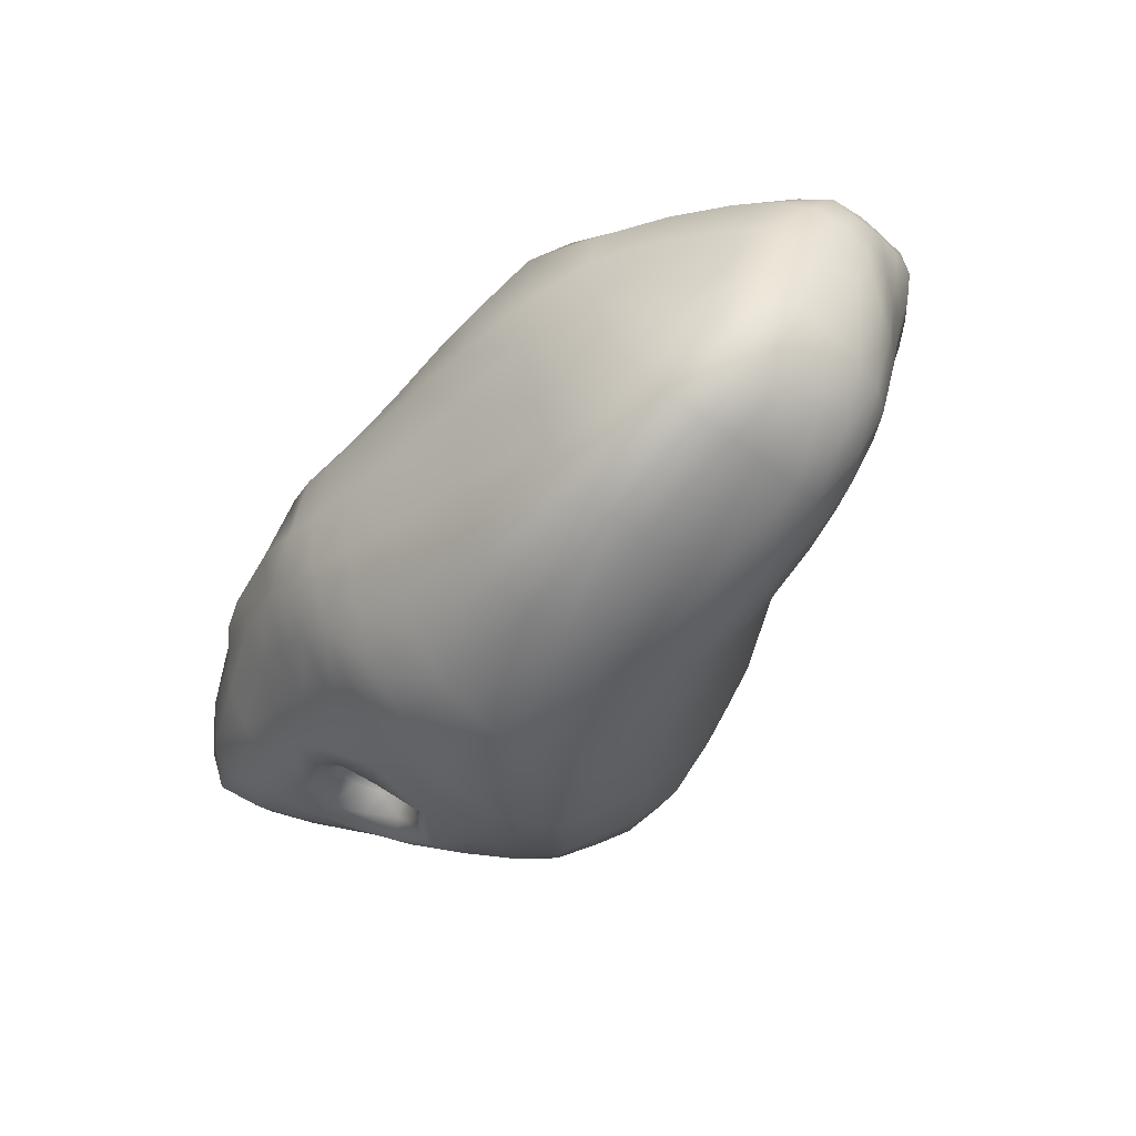
<metadata>
{"format":"obj","ext":"obj","renderer":"f3d","projection":"perspective","resolution":1024,"background":"white","views":[{"elev":-44.2,"azim":-135.5,"up":"+Y"}]}
</metadata>
<code>
v  0.01024 -0.01857 -0.001757
v  0.009251 -0.0173 -0.0105
v  0.01182 -0.01675 -0.007164
v  0.01093 -0.01637 -0.00199
v  0.01498 -0.01607 0.001559
v  0.01509 -0.01674 0.003963
v  0.01444 -0.01597 0.007898
v  0.009515 -0.0187 0.004587
v  0.004562 -0.02144 0.001419
v  0.004707 -0.02129 -0.005409
v  0.01627 -0.009295 -0.001633
v  0.01411 -0.01021 -0.001184
v  0.01353 -0.009443 -0.004192
v  0.01678 -0.008977 -0.003851
v  0.01852 -0.0104 -0.0009485
v  0.016 -0.01167 0.0003707
v  0.01951 -0.01032 -0.003868
v  0.01136 0.009632 -0.01819
v  0.01058 0.009615 -0.0199
v  0.01178 0.01271 -0.01815
v  0.01252 0.01157 -0.01691
v  0.01239 0.007438 -0.0174
v  0.01136 0.006031 -0.02075
v  0.01412 0.01006 -0.01546
v  -0.02262 0.01716 -0.02173
v  -0.02405 0.01779 -0.02018
v  -0.02212 0.01988 -0.02119
v  -0.02071 0.01841 -0.02319
v  -0.02137 0.01642 -0.02447
v  -0.02375 0.01548 -0.02225
v  -0.02543 0.01604 -0.02045
v  0.005657 0.001491 -0.02612
v  0.00445 0.009033 -0.02533
v  0.007863 0.009444 -0.02437
v  0.01065 0.002664 -0.02528
v  0.009746 0.009527 -0.02185
v  0.01094 0.004883 -0.02364
v  0.01063 -0.003298 -0.02426
v  0.006047 -0.004743 -0.02548
v  0.01575 0.003999 -0.02191
v  0.01698 0.001454 -0.02358
v  0.01693 -0.002043 -0.02193
v  -0.009358 0.006134 0.02332
v  -0.008236 0.003872 0.02369
v  -0.007809 0.004599 0.0252
v  -0.007559 0.009681 0.0254
v  -0.00975 0.002452 0.02153
v  -0.01257 0.004143 0.02139
v  -0.01203 0.009504 0.02369
v  -0.003643 0.004243 0.02671
v  -0.00207 0.01033 0.02659
v  -0.005816 0.0006724 0.02547
v  -0.02555 0.0185 -0.01993
v  -0.02713 0.01682 -0.02051
v  -0.02483 0.02059 -0.02025
v  -0.02784 0.01945 -0.02103
v  0.01694 -0.009501 -0.005802
v  0.0189 -0.01075 -0.006663
v  0.01474 -0.009862 -0.006752
v  0.01633 -0.0113 -0.008904
v  0.00769 0.01702 -0.02048
v  0.0001376 0.01511 -0.02258
v  -0.0008617 0.02092 -0.01937
v  0.007005 0.02325 -0.01676
v  0.01568 0.02208 -0.01617
v  0.01579 0.02017 -0.01774
v  0.01034 0.0151 -0.02016
v  0.01424 0.02512 -0.01287
v  0.0002277 0.008294 -0.02586
v  -0.02754 0.01562 -0.02498
v  -0.02901 0.01747 -0.02316
v  -0.02674 0.0151 -0.02269
v  -0.02403 0.01512 -0.02555
v  -0.02917 0.01517 -0.02644
v  -0.03176 0.01909 -0.0228
v  -0.0217 0.01273 -0.02695
v  0.01332 -0.0128 -0.008301
v  0.01288 -0.01129 -0.006942
v  0.0118 -0.01181 -0.004808
v  0.01141 -0.01467 -0.005478
v  0.01816 0.005531 -0.01901
v  0.01509 0.004694 -0.01955
v  0.01555 0.006055 -0.01679
v  0.01909 0.007079 -0.01724
v  0.01999 0.005431 -0.02033
v  0.02293 0.008153 -0.01833
v  0.01622 0.008265 -0.01503
v  0.01705 0.01232 -0.01535
v  0.01887 0.009727 -0.01558
v  -0.05716 0.009917 -0.007944
v  -0.05721 0.006977 -0.0092
v  -0.05662 0.007303 -0.0058
v  -0.05662 0.01036 -0.005466
v  -0.0569 0.01212 -0.009413
v  -0.05675 0.008846 -0.01214
v  -0.05669 0.01314 -0.006106
v  0.01502 0.01462 -0.01675
v  0.01879 0.01389 -0.01612
v  0.01465 0.01314 -0.01616
v  -0.008822 -0.00111 0.02336
v  -0.01249 -0.002017 0.02139
v  -0.01565 0.01411 -0.02553
v  -0.01313 0.007736 -0.02681
v  -0.0209 0.007438 -0.02724
v  -0.01536 0.01838 -0.02282
v  0.01387 -0.01321 0.0001492
v  0.0142 -0.01542 0.0007369
v  0.01146 -0.01467 -0.001887
v  0.01212 -0.01227 -0.001703
v  0.01765 -0.01316 0.001041
v  0.00401 -0.0196 -0.01255
v  0.013 -0.01484 -0.01367
v  0.01417 -0.01456 -0.009872
v  0.002851 -0.01673 -0.01897
v  0.006604 -0.01501 -0.01775
v  -0.03584 0.01498 -0.02404
v  -0.03559 0.01951 -0.02048
v  -0.02888 0.008469 -0.02675
v  -0.03634 0.009701 -0.02517
v  -0.02701 0.02617 -0.0125
v  -0.01904 0.03 -0.007365
v  -0.0162 0.02701 -0.01185
v  -0.02326 0.02361 -0.01692
v  -0.02975 0.02201 -0.01974
v  -0.01185 0.023 -0.01699
v  -0.01815 0.02134 -0.01957
v  -0.03284 0.02366 -0.01662
v  -0.05306 0.01935 -0.001553
v  -0.05551 0.0161 -0.0007055
v  -0.05388 0.017 0.002227
v  -0.05275 0.01935 0.0008217
v  -0.04948 0.02197 0.001569
v  -0.04894 0.02262 -0.001605
v  -0.04939 0.01992 0.003649
v  0.02425 -0.009125 -0.01222
v  0.03088 -0.006896 -0.01085
v  0.02901 -0.008754 -0.007023
v  0.02278 -0.01132 -0.008271
v  0.02686 -0.01002 -0.003152
v  0.02313 -0.01171 -0.004103
v  0.01797 -0.01233 -0.01024
v  0.01825 -0.01138 -0.01366
v  0.03063 0.008111 -0.01351
v  0.02887 0.004306 -0.01608
v  0.02629 0.00678 -0.01739
v  0.02567 0.01186 -0.01567
v  0.02649 0.01631 -0.0123
v  0.03158 0.01181 -0.009857
v  0.0221 0.01129 -0.01686
v  -0.04152 -0.0123 0.0002348
v  -0.04294 -0.009228 0.001434
v  -0.04688 -0.01033 -0.001153
v  -0.04418 -0.01389 -0.002071
v  -0.03665 -0.01363 0.001128
v  -0.03748 -0.008877 0.004095
v  -0.03671 -0.01752 -0.001796
v  0.007861 0.03291 0.009859
v  0.01059 0.03148 0.007943
v  0.007333 0.03296 0.005458
v  0.005052 0.03442 0.008775
v  0.007663 0.03238 0.01269
v  0.01171 0.0298 0.0116
v  0.00366 0.03461 0.01252
v  -0.04348 -0.002679 -0.02491
v  -0.03899 -0.004488 -0.02641
v  -0.04118 -0.009272 -0.02569
v  -0.04609 -0.005137 -0.02402
v  -0.04921 -0.0001294 -0.02187
v  -0.04453 0.001796 -0.02368
v  -0.03764 0.002354 -0.02606
v  -0.03052 0.02816 -0.007503
v  -0.03899 0.02498 -0.01206
v  -0.04154 0.01953 -0.01742
v  -0.04077 0.02586 -0.005071
v  -0.03255 0.02888 -0.001663
v  -0.04287 0.02563 -0.0007142
v  -0.03355 0.02935 0.002285
v  -0.02348 0.03231 0.005315
v  -0.02274 0.03284 0.001383
v  -0.02119 0.03202 -0.00296
v  -0.0133 0.03534 0.00499
v  -0.01193 0.03543 0.0008105
v  -0.01008 0.0335 -0.003336
v  -0.004094 0.03544 0.004811
v  -0.00219 0.03423 0.0005127
v  0.001235 0.03144 -0.004937
v  -0.007175 0.02984 -0.007973
v  0.005553 0.02709 -0.01191
v  -0.003458 0.02548 -0.01479
v  -0.008723 0.0193 -0.02109
v  -0.006943 0.01404 -0.0241
v  -0.005443 0.007716 -0.0262
v  0.001325 0.0005931 -0.02642
v  -0.004367 -8.535e-05 -0.02684
v  -0.01135 -0.0001107 -0.0268
v  -0.0202 0.0006069 -0.02687
v  -0.003663 -0.007175 -0.0257
v  -0.01055 -0.008246 -0.02577
v  -0.02014 -0.008873 -0.02564
v  -0.03046 -0.006742 -0.0264
v  -0.02918 0.001248 -0.02721
v  -0.009814 -0.01403 -0.02402
v  -0.02036 -0.01433 -0.02476
v  -0.03159 -0.0124 -0.02585
v  -0.02072 -0.01819 -0.02361
v  -0.03252 -0.01596 -0.02486
v  -0.04288 -0.01212 -0.02467
v  -0.0493 -0.008158 -0.02257
v  -0.0334 -0.01861 -0.02329
v  -0.04429 -0.01423 -0.02309
v  -0.05092 -0.009985 -0.02098
v  -0.05358 -0.003502 -0.01885
v  -0.05136 -0.001459 -0.02085
v  -0.04519 -0.0156 -0.02051
v  -0.05168 -0.01133 -0.01846
v  -0.05449 -0.004921 -0.01632
v  -0.05593 0.002815 -0.01412
v  -0.05461 0.004345 -0.01684
v  -0.05184 -0.01211 -0.01531
v  -0.05489 -0.006092 -0.01311
v  -0.05666 0.001546 -0.01093
v  -0.05496 -0.006884 -0.009629
v  -0.05664 0.000805 -0.007499
v  -0.05419 -0.007123 -0.006095
v  -0.05519 0.0005199 -0.004387
v  -0.05514 0.007611 -0.002821
v  -0.05327 0.0003097 -0.00153
v  -0.05376 0.007869 0.0002188
v  -0.05463 0.0112 0.0006916
v  -0.05567 0.01086 -0.002309
v  -0.05549 0.01385 0.0003455
v  -0.05627 0.0135 -0.002849
v  -0.05547 0.01646 -0.003734
v  -0.05553 0.01621 -0.006876
v  -0.05286 0.01951 -0.00468
v  -0.05288 0.01891 -0.008178
v  -0.05264 0.01607 -0.01294
v  -0.05573 0.01439 -0.01152
v  -0.05286 0.0117 -0.01677
v  -0.05549 0.01026 -0.01474
v  -0.0525 0.005857 -0.01896
v  -0.04886 0.01315 -0.01866
v  -0.04877 0.006946 -0.02106
v  -0.04291 0.01458 -0.02106
v  -0.04337 0.008386 -0.02314
v  -0.04814 0.01795 -0.01457
v  -0.04791 0.02164 -0.01011
v  -0.04797 0.02263 -0.005362
v  -0.05229 0.01204 0.003369
v  -0.05324 0.01466 0.003002
v  -0.04813 0.0139 0.005173
v  -0.04913 0.01723 0.00446
v  -0.04225 0.01629 0.006891
v  -0.04298 0.02016 0.005926
v  -0.0438 0.02335 0.004924
v  -0.03384 0.02248 0.009728
v  -0.03409 0.02612 0.008142
v  -0.03397 0.02867 0.005774
v  -0.04396 0.02546 0.00264
v  -0.0247 0.02784 0.01201
v  -0.02425 0.03069 0.009074
v  -0.0158 0.02879 0.01566
v  -0.01514 0.03194 0.0128
v  -0.01424 0.03376 0.008946
v  -0.007397 0.03202 0.0162
v  -0.006365 0.03411 0.01252
v  -0.005389 0.03571 0.00874
v  -0.001397 0.03395 0.01469
v  -0.0002733 0.03568 0.01106
v  0.001163 0.03572 0.00708
v  0.003171 0.03408 0.003156
v  0.0114 0.03118 0.001231
v  0.00704 0.03192 -0.001871
v  0.0173 0.02825 -0.004558
v  0.01279 0.028 -0.008089
v  0.02067 0.02499 -0.009259
v  0.02422 0.02174 -0.005491
v  0.02612 0.01878 -0.009255
v  0.02145 0.02203 -0.01248
v  0.02046 0.02578 -0.0006731
v  0.02312 0.02207 0.003924
v  0.02785 0.01744 -0.001388
v  0.01487 0.02931 0.004644
v  0.01747 0.02651 0.008582
v  0.01881 0.02342 0.01226
v  0.02508 0.01887 0.008057
v  0.01143 0.02786 0.01487
v  0.01088 0.02611 0.01765
v  0.01944 0.02121 0.01518
v  0.006434 0.03093 0.01594
v  0.005397 0.02901 0.01871
v  0.00456 0.02702 0.02127
v  0.01017 0.02429 0.02002
v  0.002484 0.0331 0.01596
v  0.001355 0.03094 0.01909
v  0.0004142 0.02881 0.0222
v  -0.003568 0.02917 0.02139
v  -0.004339 0.0253 0.02343
v  -0.0006597 0.02517 0.02402
v  0.003504 0.02392 0.02308
v  -0.002506 0.03171 0.01815
v  -0.008346 0.02918 0.01934
v  -0.01623 0.02428 0.01774
v  -0.009262 0.02473 0.02168
v  -0.01659 0.01598 0.02019
v  -0.01094 0.01695 0.02285
v  -0.006059 0.01767 0.02503
v  -0.001397 0.01873 0.02613
v  0.002507 0.01095 0.0266
v  0.00279 0.01924 0.0249
v  0.007546 0.01091 0.02486
v  0.008379 0.01828 0.02307
v  0.009266 0.0218 0.02174
v  0.01727 0.01372 0.01965
v  0.01872 0.01663 0.01897
v  0.01946 0.01913 0.0175
v  0.02583 0.0114 0.01488
v  0.02656 0.01408 0.01323
v  0.02632 0.01645 0.01104
v  0.03202 0.008289 0.006875
v  0.03178 0.011 0.004754
v  0.03049 0.01363 0.002205
v  0.0365 0.007326 -0.0003338
v  0.03443 0.01055 -0.002665
v  0.03125 0.01424 -0.005499
v  0.03566 0.007442 -0.007299
v  0.03833 0.003694 -0.005715
v  0.0366 -0.0003447 -0.01046
v  0.03455 0.004049 -0.01144
v  0.03167 -0.003462 -0.0138
v  0.03092 0.000533 -0.01513
v  0.02452 -0.006159 -0.01527
v  0.02446 -0.002868 -0.01773
v  0.02378 0.0003248 -0.01904
v  0.01721 -0.005285 -0.01965
v  0.02265 0.00314 -0.02041
v  0.01773 -0.008876 -0.01664
v  0.01201 -0.01211 -0.0176
v  0.01095 -0.007936 -0.02147
v  0.006084 -0.01018 -0.02264
v  0.001776 -0.01173 -0.02336
v  0.001568 -0.006095 -0.02571
v  -0.002968 -0.0128 -0.02339
v  -0.002119 -0.01825 -0.02011
v  -0.00915 -0.01856 -0.02102
v  -0.001726 -0.0219 -0.01511
v  -0.008724 -0.02198 -0.01691
v  -0.02124 -0.02108 -0.02153
v  -0.0097 -0.02439 -0.01342
v  -0.02207 -0.02289 -0.01855
v  -0.03427 -0.02019 -0.02072
v  -0.02311 -0.02416 -0.01527
v  -0.03503 -0.02089 -0.01737
v  -0.0458 -0.01624 -0.01721
v  -0.03573 -0.02089 -0.01328
v  -0.04603 -0.01641 -0.01326
v  -0.05172 -0.01248 -0.01168
v  -0.04593 -0.01616 -0.008934
v  -0.05123 -0.01241 -0.007806
v  -0.04545 -0.01527 -0.005244
v  -0.04995 -0.01163 -0.004255
v  -0.05229 -0.006773 -0.002938
v  -0.04936 -0.006023 -0.0005628
v  -0.05011 0.0003354 0.0007223
v  -0.04462 -0.005223 0.002192
v  -0.04537 0.0005965 0.003124
v  -0.04706 0.00862 0.005075
v  -0.05124 0.008149 0.002996
v  -0.03873 0.0005171 0.006708
v  -0.0405 0.008845 0.007808
v  -0.03053 0.001855 0.01044
v  -0.03148 0.009003 0.01175
v  -0.03316 0.01741 0.01134
v  -0.02318 0.008933 0.01666
v  -0.02409 0.0168 0.01557
v  -0.02453 0.02366 0.01371
v  -0.01775 0.009319 0.02085
v  -0.02339 0.002599 0.01595
v  -0.01748 0.002982 0.02032
v  -0.02318 -0.003374 0.01349
v  -0.01736 -0.00292 0.01819
v  -0.02222 -0.009423 0.01061
v  -0.01593 -0.008904 0.01562
v  -0.009851 -0.007535 0.02007
v  -0.01332 -0.01508 0.01292
v  -0.00622 -0.01274 0.01882
v  -0.0005755 -0.009542 0.02256
v  -0.005343 -0.005125 0.02297
v  0.003203 -0.00467 0.02471
v  -0.00174 -0.001778 0.02494
v  0.006007 0.002107 0.02519
v  0.0009243 0.002922 0.02597
v  0.007145 -0.006493 0.02292
v  0.01119 0.0009629 0.02282
v  0.01484 0.008541 0.02113
v  0.01634 -0.002503 0.01934
v  0.02133 0.003584 0.01732
v  0.02414 0.008223 0.01594
v  0.02552 -0.001307 0.01207
v  0.02948 0.002377 0.01009
v  0.03135 0.005473 0.008563
v  0.03282 -0.001822 0.005661
v  0.03575 0.0009484 0.003431
v  0.0369 0.003963 0.001542
v  0.03716 -0.002929 -0.001219
v  0.03945 -6.993e-06 -0.00378
v  0.03453 -0.005837 -0.005287
v  0.0368 -0.003854 -0.008691
v  0.03095 -0.007492 -0.001607
v  0.0332 -0.00508 0.001743
v  0.02714 -0.007987 0.005288
v  0.02543 -0.01 0.002228
v  0.02725 -0.005166 0.008511
v  0.02015 -0.009968 0.01091
v  0.02021 -0.01192 0.007788
v  0.01915 -0.006536 0.0149
v  0.01207 -0.01215 0.01554
v  0.01352 -0.01472 0.01143
v  0.009958 -0.008975 0.01993
v  0.004798 -0.01475 0.01769
v  0.007062 -0.01706 0.01427
v  0.002547 -0.01231 0.02078
v  -0.002953 -0.01634 0.01606
v  -0.0002752 -0.01913 0.01273
v  -0.007182 -0.02323 0.006082
v  -0.004727 -0.02517 0.003297
v  0.001791 -0.02111 0.01034
v  -0.01019 -0.01993 0.009678
v  -0.01822 -0.02055 0.004221
v  -0.01567 -0.02342 0.0004388
v  -0.02042 -0.01584 0.007473
v  -0.02797 -0.01533 0.003447
v  -0.02703 -0.01958 2.275e-05
v  -0.0291 -0.009068 0.007046
v  -0.03002 -0.00373 0.009185
v  -0.03816 -0.004872 0.005382
v  -0.03686 -0.01979 -0.004981
v  -0.02604 -0.02223 -0.003617
v  -0.03646 -0.02066 -0.008904
v  -0.0251 -0.0236 -0.007464
v  -0.01343 -0.02526 -0.003037
v  -0.02418 -0.0244 -0.01141
v  -0.01139 -0.02609 -0.006306
v  -0.002456 -0.02582 0.0003433
v  -0.009954 -0.02599 -0.009481
v  -0.001774 -0.02562 -0.004213
v  0.003441 -0.02217 0.005754
v  0.008724 -0.01855 0.01014
v  -0.0008562 -0.02441 -0.009051
v  0.02013 -0.0133 0.005017
v  0.0195 -0.01427 0.002335
v  0.02385 -0.01184 0.0003544
v  0.02092 -0.01189 -0.0008462
v  0.02131 0.01975 -0.01484
v  0.02079 0.01615 -0.01669
v  0.01558 0.01647 -0.01757
v  0.01117 0.01374 -0.01918
g Group1
f 1 2 3 4
f 1 4 5 6
f 6 7 8 1
f 1 8 9 10
f 11 12 13 14
f 11 15 16 12
f 14 17 15 11
f 18 19 20 21
f 22 23 19 18
f 18 21 24 22
f 25 26 27 28
f 25 28 29 30
f 30 31 26 25
f 32 33 34 35
f 34 36 37 35
f 38 39 32 35
f 35 37 40 41
f 41 42 38 35
f 43 44 45 46
f 47 44 43 48
f 43 46 49 48
f 50 51 46 45
f 45 44 52 50
f 53 26 31 54
f 55 27 26 53
f 53 54 56 55
f 57 58 17 14
f 14 13 59 57
f 57 59 60 58
f 61 62 63 64
f 61 65 66 67
f 64 68 65 61
f 33 69 62 61
f 61 67 34 33
f 70 71 72 73
f 74 75 71 70
f 73 76 74 70
f 31 30 72 54
f 77 60 59 78
f 78 59 13 79
f 79 80 77 78
f 81 82 83 84
f 81 85 40 82
f 84 86 85 81
f 87 24 88 89
f 83 22 24 87
f 87 89 84 83
f 90 91 92 93
f 90 94 95 91
f 90 93 96 94
f 97 98 88 99
f 99 88 24 21
f 99 21 20 97
f 100 52 44 47
f 47 48 101 100
f 76 73 29 102
f 102 103 104 76
f 29 28 105 102
f 106 107 108 109
f 106 16 110 107
f 106 109 12 16
f 2 1 10 111
f 2 112 113 3
f 111 114 115 2
f 116 117 75 74
f 76 104 118 74
f 74 118 119 116
f 120 121 122 123
f 55 56 124 123
f 122 125 126 123
f 123 126 27 55
f 124 127 120 123
f 128 129 130 131
f 132 133 128 131
f 131 130 134 132
f 135 136 137 138
f 138 137 139 140
f 138 141 142 135
f 140 17 58 138
f 58 60 141 138
f 143 144 145 146
f 146 147 148 143
f 146 145 86 149
f 150 151 152 153
f 150 154 155 151
f 150 153 156 154
f 157 158 159 160
f 157 161 162 158
f 160 163 161 157
f 164 165 166 167
f 164 167 168 169
f 164 169 170 165
f 171 120 127 172
f 127 117 173 172
f 174 175 171 172
f 174 176 177 175
f 177 178 179 175
f 175 179 180 171
f 179 181 182 180
f 180 182 183 121
f 121 120 171 180
f 182 184 185 183
f 185 186 187 183
f 187 122 121 183
f 186 188 189 187
f 187 189 125 122
f 189 188 64 63
f 189 63 190 125
f 105 126 125 190
f 190 63 62 191
f 191 102 105 190
f 191 62 69 192
f 191 192 103 102
f 69 193 194 192
f 192 194 195 103
f 196 104 103 195
f 194 197 198 195
f 195 198 199 196
f 200 201 196 199
f 198 202 203 199
f 199 203 204 200
f 204 166 165 200
f 203 205 206 204
f 206 207 166 204
f 207 208 167 166
f 207 206 209 210
f 210 211 208 207
f 212 213 208 211
f 211 210 214 215
f 211 215 216 212
f 217 218 212 216
f 216 215 219 220
f 216 220 221 217
f 91 95 217 221
f 221 220 222 223
f 223 92 91 221
f 223 222 224 225
f 225 226 92 223
f 226 225 227 228
f 228 229 230 226
f 226 230 93 92
f 230 229 231 232
f 232 96 93 230
f 232 231 129 233
f 233 234 96 232
f 234 233 235 236
f 236 237 238 234
f 234 238 94 96
f 238 237 239 240
f 238 240 95 94
f 240 239 241 218
f 218 217 95 240
f 239 242 243 241
f 241 243 168 213
f 213 212 218 241
f 242 244 245 243
f 243 245 169 168
f 244 116 119 245
f 245 119 170 169
f 244 173 117 116
f 244 242 246 173
f 247 172 173 246
f 242 239 237 246
f 237 236 247 246
f 247 248 174 172
f 236 235 248 247
f 248 133 176 174
f 235 128 133 248
f 233 129 128 235
f 229 249 250 231
f 231 250 130 129
f 250 249 251 252
f 252 134 130 250
f 252 251 253 254
f 254 255 134 252
f 254 256 257 255
f 255 257 258 259
f 255 259 132 134
f 259 258 177 176
f 259 176 133 132
f 257 260 261 258
f 258 261 178 177
f 260 262 263 261
f 261 263 264 178
f 263 265 266 264
f 264 266 267 181
f 181 179 178 264
f 266 268 269 267
f 267 269 270 184
f 184 182 181 267
f 269 163 160 270
f 160 159 271 270
f 270 271 185 184
f 159 272 273 271
f 271 273 186 185
f 272 274 275 273
f 273 275 188 186
f 275 274 276 68
f 68 64 188 275
f 277 278 279 276
f 279 65 68 276
f 276 274 280 277
f 281 282 277 280
f 274 272 283 280
f 280 283 284 281
f 285 286 281 284
f 283 158 162 284
f 284 162 287 285
f 288 289 285 287
f 287 162 161 290
f 290 291 288 287
f 291 292 293 288
f 291 290 294 295
f 295 296 292 291
f 297 298 299 296
f 296 299 300 292
f 295 301 297 296
f 301 265 302 297
f 301 295 294 268
f 268 266 265 301
f 302 262 303 304
f 302 304 298 297
f 265 263 262 302
f 303 305 306 304
f 304 306 307 298
f 307 46 51 308
f 308 299 298 307
f 306 49 46 307
f 308 51 309 310
f 310 300 299 308
f 310 309 311 312
f 312 313 300 310
f 312 314 315 313
f 313 315 316 293
f 313 293 292 300
f 315 317 318 316
f 316 318 319 289
f 289 288 293 316
f 318 320 321 319
f 319 321 322 286
f 286 285 289 319
f 321 323 324 322
f 322 324 325 282
f 282 281 286 322
f 324 326 148 325
f 325 148 147 278
f 278 277 282 325
f 327 328 329 326
f 326 329 143 148
f 326 324 323 327
f 328 330 331 329
f 329 331 144 143
f 330 332 333 331
f 331 333 334 144
f 333 335 42 334
f 42 41 336 334
f 334 336 145 144
f 41 40 85 336
f 336 85 86 145
f 337 338 339 335
f 335 339 38 42
f 335 333 332 337
f 339 340 39 38
f 338 115 340 339
f 340 341 342 39
f 115 114 341 340
f 342 197 194 193
f 193 32 39 342
f 341 343 197 342
f 343 202 198 197
f 341 114 344 343
f 343 344 345 202
f 205 203 202 345
f 344 346 347 345
f 345 347 348 205
f 209 206 205 348
f 347 349 350 348
f 350 351 209 348
f 351 214 210 209
f 351 350 352 353
f 353 354 214 351
f 354 219 215 214
f 354 353 355 356
f 356 357 219 354
f 357 222 220 219
f 357 356 358 359
f 359 224 222 357
f 359 358 360 361
f 361 362 224 359
f 362 227 225 224
f 361 152 363 362
f 363 364 227 362
f 364 363 365 366
f 366 367 368 364
f 364 368 228 227
f 367 251 249 368
f 368 249 229 228
f 366 369 370 367
f 367 370 253 251
f 369 371 372 370
f 370 372 373 253
f 372 374 375 373
f 373 375 376 256
f 256 254 253 373
f 375 305 303 376
f 376 303 262 260
f 260 257 256 376
f 374 377 305 375
f 374 378 379 377
f 377 379 48 49
f 49 306 305 377
f 378 380 381 379
f 379 381 101 48
f 380 382 383 381
f 381 383 384 101
f 383 385 386 384
f 386 387 388 384
f 384 388 100 101
f 387 389 390 388
f 388 390 52 100
f 389 391 392 390
f 390 392 50 52
f 391 311 309 392
f 392 309 51 50
f 391 389 393 394
f 394 395 311 391
f 395 394 396 397
f 395 397 398 314
f 314 312 311 395
f 398 397 399 400
f 398 400 401 317
f 317 315 314 398
f 401 400 402 403
f 403 404 320 401
f 320 318 317 401
f 404 403 405 406
f 404 406 327 323
f 323 321 320 404
f 405 407 408 406
f 406 408 328 327
f 407 137 136 408
f 408 136 330 328
f 409 139 137 407
f 407 405 410 409
f 411 412 409 410
f 410 405 403 402
f 402 413 411 410
f 414 415 411 413
f 413 402 400 399
f 399 416 414 413
f 417 418 414 416
f 416 399 397 396
f 416 396 419 417
f 420 421 417 419
f 419 396 394 393
f 419 393 422 420
f 423 424 420 422
f 393 389 387 422
f 422 387 386 423
f 425 426 427 424
f 424 427 421 420
f 424 423 428 425
f 428 429 430 425
f 423 386 385 428
f 428 385 431 429
f 431 432 433 429
f 385 383 382 431
f 382 434 432 431
f 434 155 154 432
f 382 380 435 434
f 434 435 436 155
f 436 365 151 155
f 435 371 369 436
f 436 369 366 365
f 380 378 371 435
f 433 156 437 438
f 438 430 429 433
f 432 154 156 433
f 438 437 439 440
f 440 441 430 438
f 441 440 442 443
f 441 443 444 426
f 441 426 425 430
f 443 445 446 444
f 444 446 9 447
f 447 427 426 444
f 447 9 8 448
f 448 421 427 447
f 448 8 7 418
f 418 417 421 448
f 445 349 449 446
f 446 449 10 9
f 349 347 346 449
f 449 346 111 10
f 352 350 349 445
f 445 443 442 352
f 442 355 353 352
f 440 439 355 442
f 439 358 356 355
f 437 360 358 439
f 156 153 360 437
f 418 7 415 414
f 7 6 450 415
f 415 450 412 411
f 6 5 451 450
f 450 451 452 412
f 451 110 453 452
f 452 453 140 139
f 139 409 412 452
f 110 16 15 453
f 453 15 17 140
f 5 107 110 451
f 378 374 372 371
f 365 363 152 151
f 360 153 152 361
f 346 344 114 111
f 112 2 115 338
f 338 337 142 112
f 337 332 135 142
f 332 330 136 135
f 290 161 163 294
f 163 269 268 294
f 272 159 158 283
f 278 147 454 279
f 454 66 65 279
f 147 146 455 454
f 455 456 66 454
f 456 455 98 97
f 97 20 457 456
f 456 457 67 66
f 457 20 19 36
f 36 34 67 457
f 455 146 149 98
f 213 168 167 208
f 170 119 118 201
f 201 118 104 196
f 201 200 165 170
f 69 33 32 193
f 86 84 89 149
f 89 88 98 149
f 142 141 113 112
f 60 77 113 141
f 124 75 117 127
f 126 105 28 27
f 56 71 75 124
f 77 80 3 113
f 108 80 79 109
f 109 79 13 12
f 4 3 80 108
f 107 5 4 108
f 82 23 22 83
f 40 37 23 82
f 73 72 30 29
f 71 56 54 72
f 36 19 23 37

</code>
